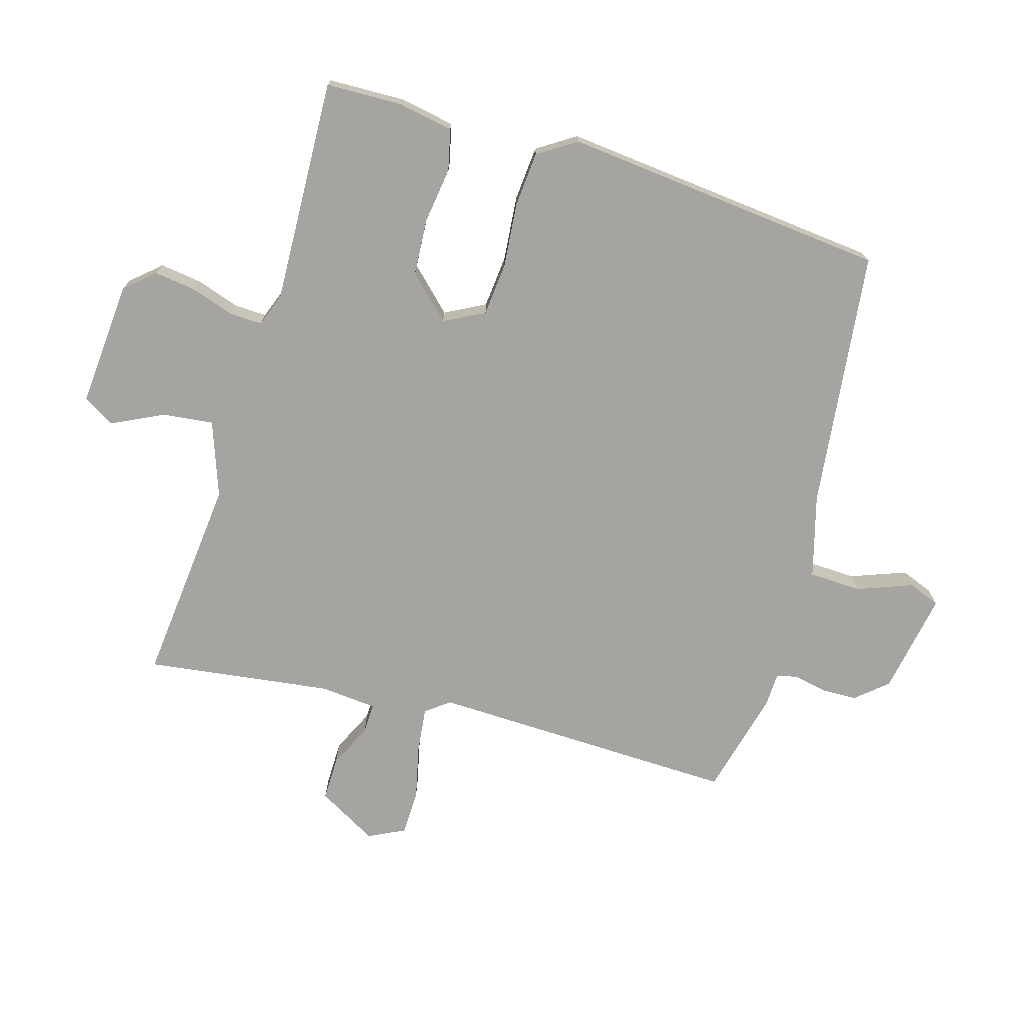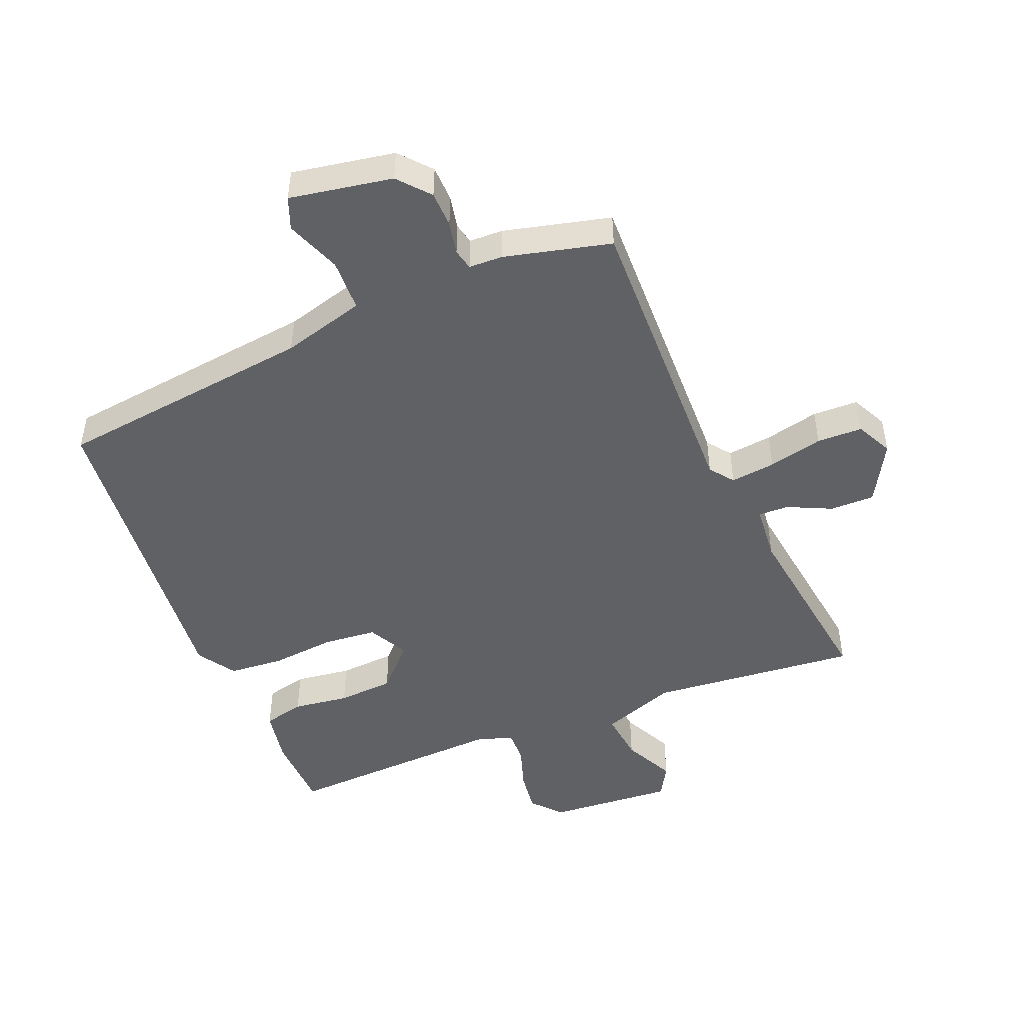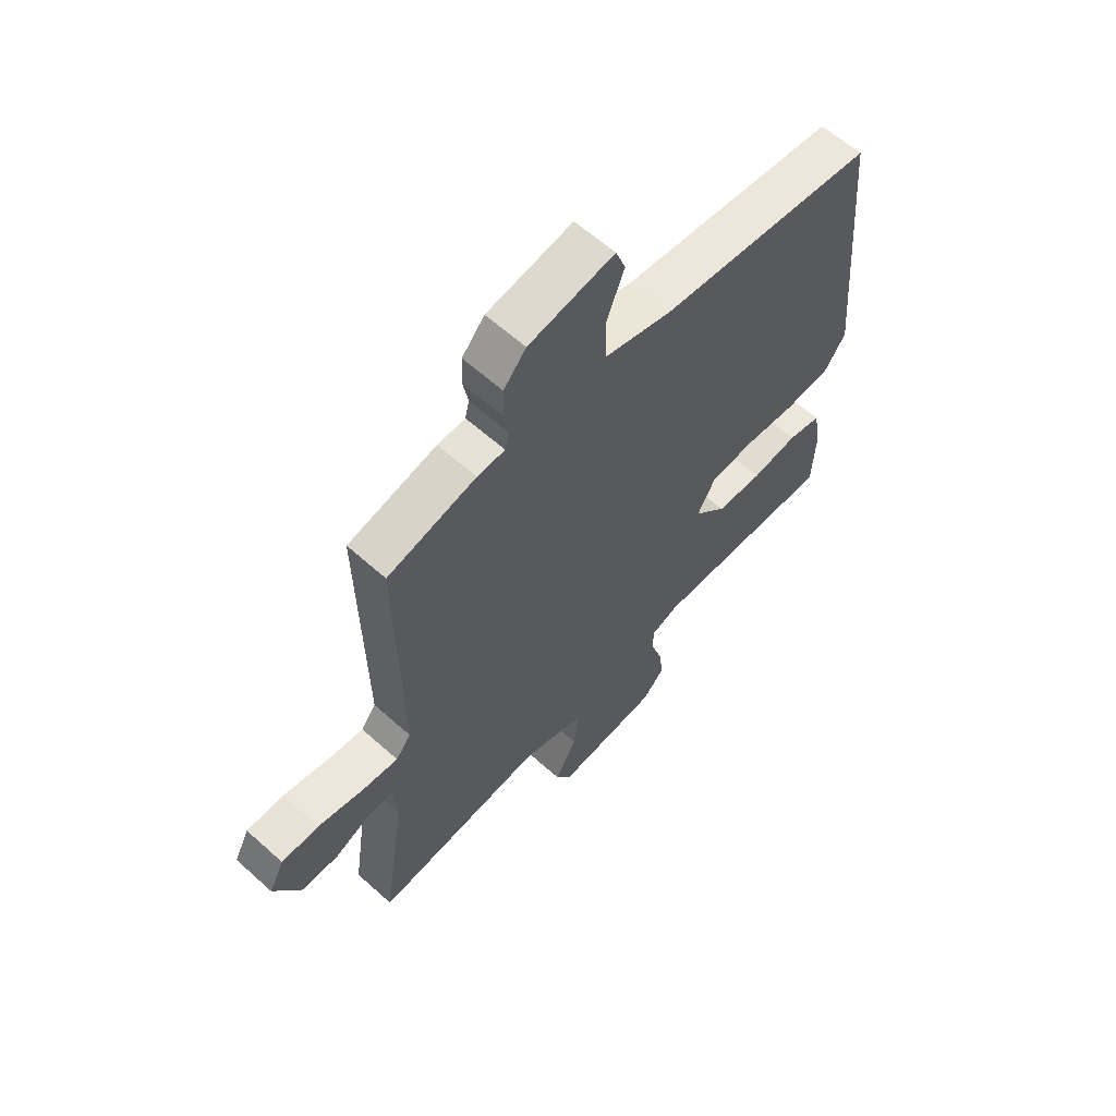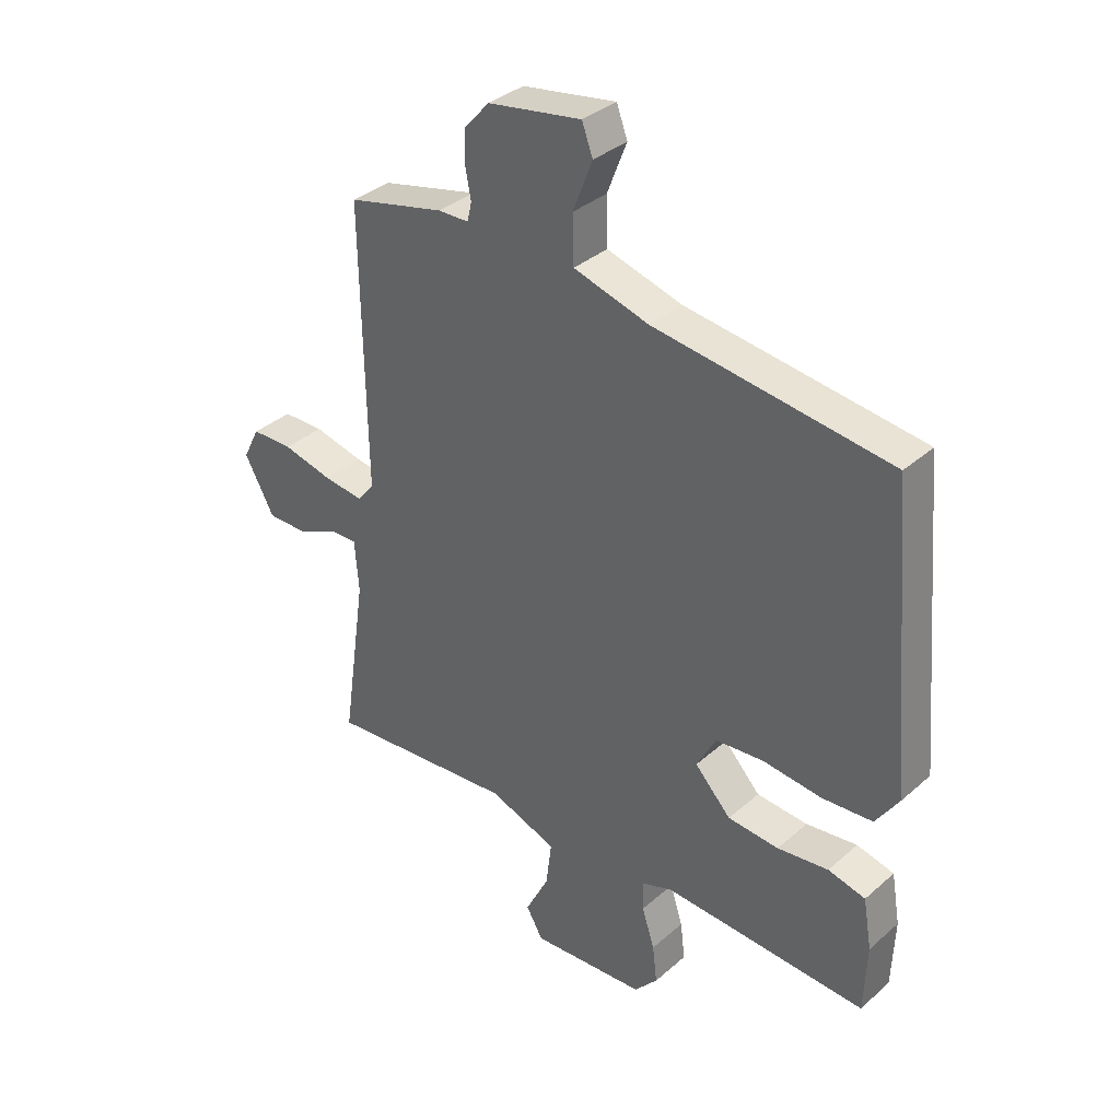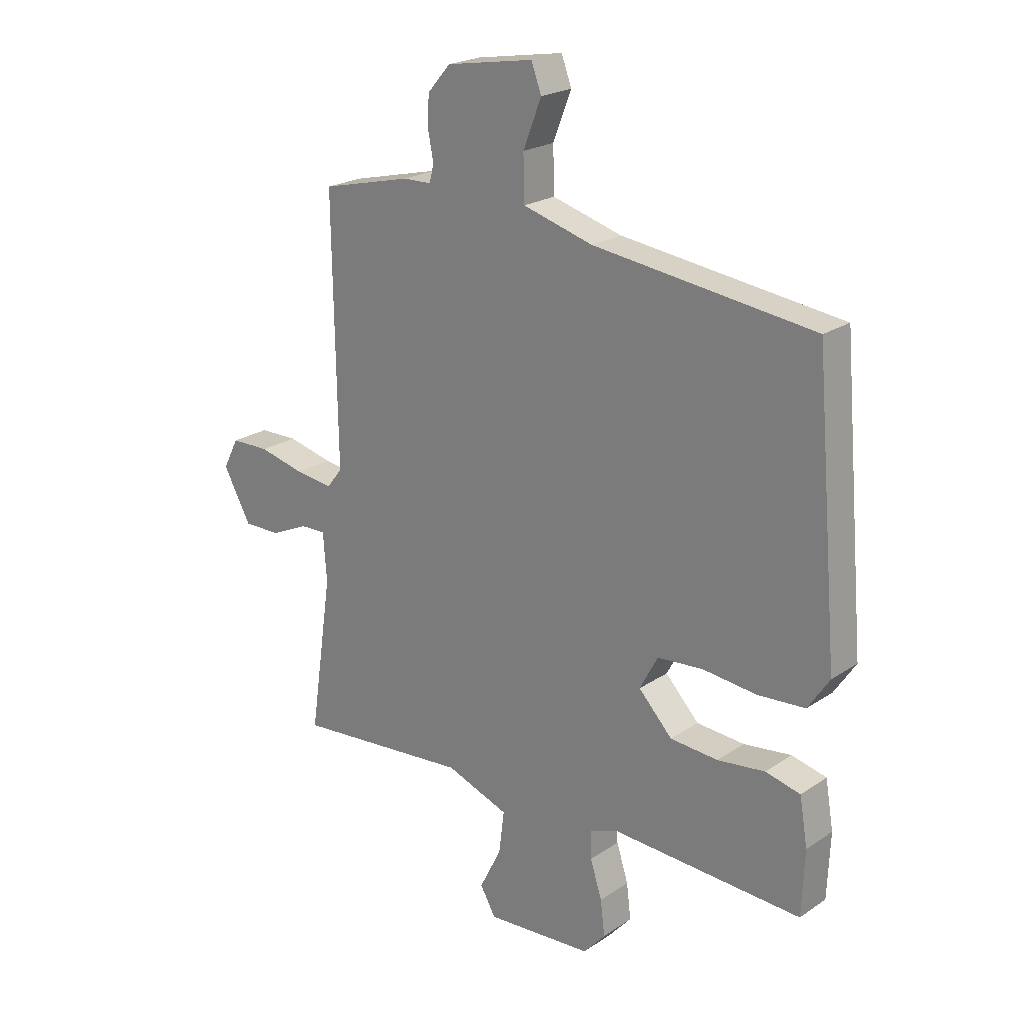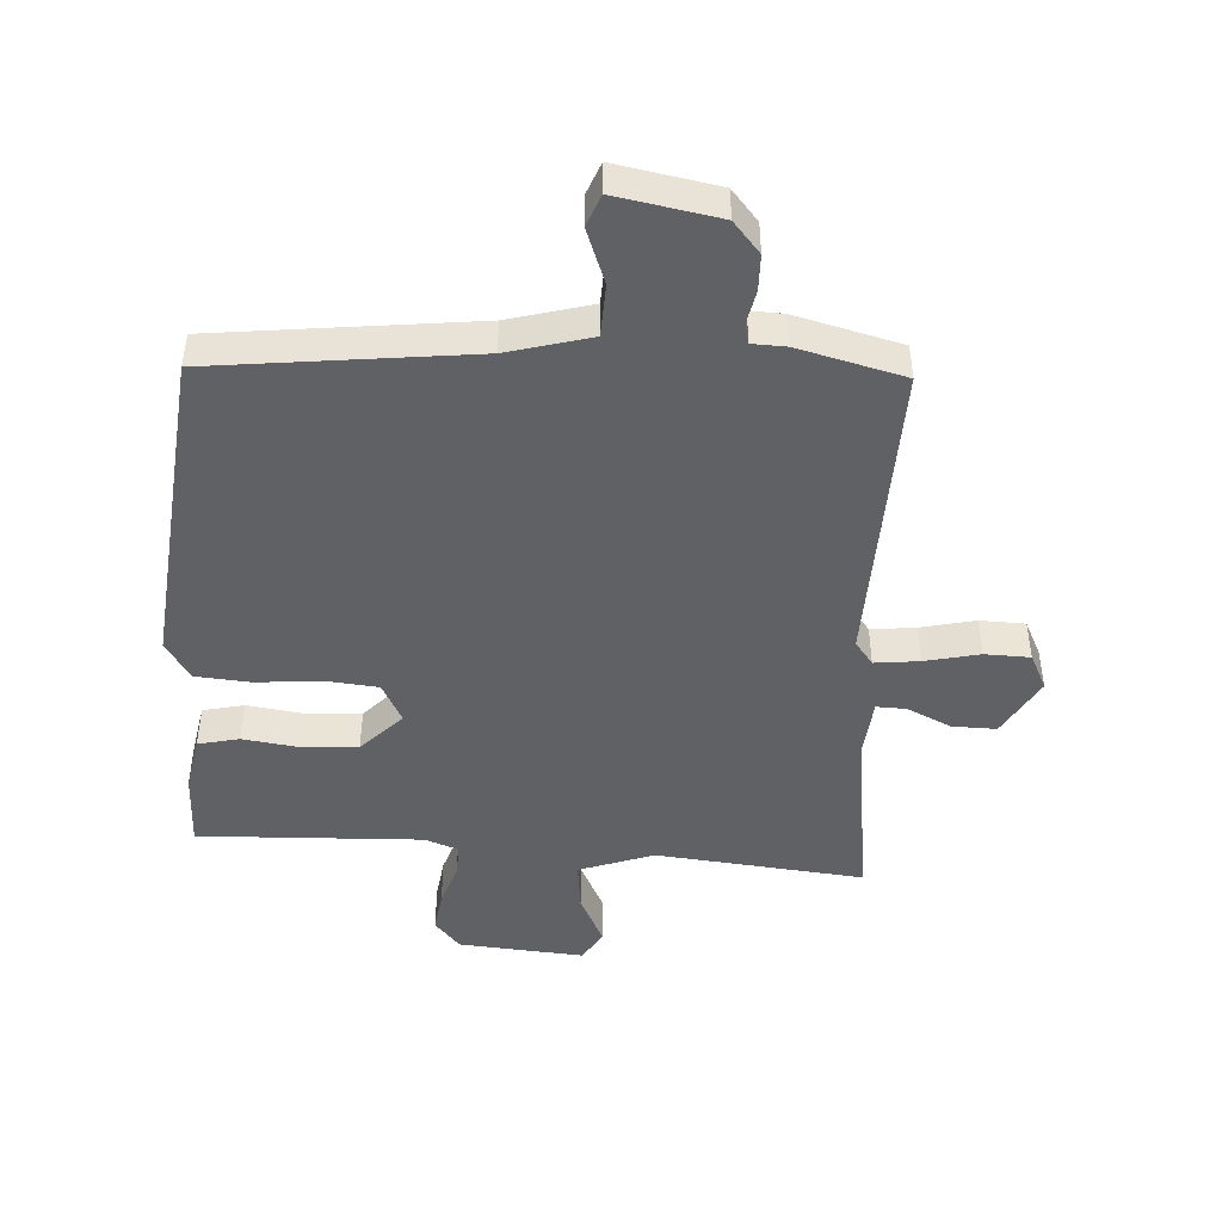
<metadata>
{"format":"obj","ext":"obj","renderer":"f3d","projection":"perspective","resolution":1024,"background":"white","views":[{"elev":-73.3,"azim":-107.1,"up":"+Y"},{"elev":-48.1,"azim":21.7,"up":"+Y"},{"elev":61.7,"azim":132.3,"up":"+Z"},{"elev":35.2,"azim":-139.1,"up":"+Z"},{"elev":21.8,"azim":-139.4,"up":"+Z"},{"elev":-46.2,"azim":-4.4,"up":"+Y"}]}
</metadata>
<code>
v 0.468 0.07 0.49
v 0.461 0.07 0.001
v 0.49 0.07 -0.036
v 0.561 0.07 -0.027
v 0.647 0.07 -0.006
v 0.719 0.07 -0.007
v 0.748 0.07 -0.064
v 0.696 0.07 -0.159
v 0.626 0.07 -0.159
v 0.556 0.07 -0.127
v 0.508 0.07 -0.126
v 0.501 0.07 -0.216
v 0.544 0.07 -0.51
v 0.214 0.07 -0.482
v 0.096 0.07 -0.526
v 0.106 0.07 -0.606
v 0.147 0.07 -0.687
v 0.118 0.07 -0.738
v -0.082 0.07 -0.725
v -0.123 0.07 -0.679
v -0.115 0.07 -0.613
v -0.093 0.07 -0.544
v -0.092 0.07 -0.492
v -0.146 0.07 -0.473
v -0.501 0.07 -0.492
v -0.506 0.07 -0.371
v -0.491 0.07 -0.283
v -0.426 0.07 -0.267
v -0.337 0.07 -0.278
v -0.248 0.07 -0.271
v -0.185 0.07 -0.204
v -0.219 0.07 -0.141
v -0.303 0.07 -0.134
v -0.405 0.07 -0.145
v -0.493 0.07 -0.139
v -0.533 0.07 -0.079
v -0.488 0.07 0.436
v -0.078 0.07 0.49
v 0.053 0.07 0.528
v 0.055 0.07 0.611
v 0.021 0.07 0.698
v 0.04 0.07 0.749
v 0.203 0.07 0.722
v 0.246 0.07 0.673
v 0.248 0.07 0.616
v 0.238 0.07 0.564
v 0.246 0.07 0.531
v 0.299 0.07 0.53
v 0.468 0 0.49
v 0.461 0 0.001
v 0.49 0 -0.036
v 0.561 0 -0.027
v 0.647 0 -0.006
v 0.719 0 -0.007
v 0.748 0 -0.064
v 0.696 0 -0.159
v 0.626 0 -0.159
v 0.556 0 -0.127
v 0.508 0 -0.126
v 0.501 0 -0.216
v 0.544 0 -0.51
v 0.214 0 -0.482
v 0.096 0 -0.526
v 0.106 0 -0.606
v 0.147 0 -0.687
v 0.118 0 -0.738
v -0.082 0 -0.725
v -0.123 0 -0.679
v -0.115 0 -0.613
v -0.093 0 -0.544
v -0.092 0 -0.492
v -0.146 0 -0.473
v -0.501 0 -0.492
v -0.506 0 -0.371
v -0.491 0 -0.283
v -0.426 0 -0.267
v -0.337 0 -0.278
v -0.248 0 -0.271
v -0.185 0 -0.204
v -0.219 0 -0.141
v -0.303 0 -0.134
v -0.405 0 -0.145
v -0.493 0 -0.139
v -0.533 0 -0.079
v -0.488 0 0.436
v -0.078 0 0.49
v 0.053 0 0.528
v 0.055 0 0.611
v 0.021 0 0.698
v 0.04 0 0.749
v 0.203 0 0.722
v 0.246 0 0.673
v 0.248 0 0.616
v 0.238 0 0.564
v 0.246 0 0.531
v 0.299 0 0.53
f 47 48 1 2
f 44 45 46
f 43 44 46
f 42 43 46
f 41 42 46
f 40 41 46
f 39 40 46 47
f 38 39 47 2
f 38 2 3
f 37 38 3
f 36 37 3
f 35 36 3
f 34 35 3
f 33 34 3
f 27 28 29
f 26 27 29
f 25 26 29
f 24 25 29
f 23 24 29 30
f 20 21 22
f 19 20 22
f 18 19 22
f 17 18 22
f 16 17 22
f 15 16 22 23
f 23 30 31
f 15 23 31
f 14 15 31
f 8 9 10
f 7 8 10
f 6 7 10
f 5 6 10
f 4 5 10
f 3 4 10 11
f 32 33 3 11
f 14 31 32
f 13 14 32
f 12 13 32
f 11 12 32
f 50 49 96 95
f 94 93 92
f 94 92 91
f 94 91 90
f 94 90 89
f 94 89 88
f 95 94 88 87
f 50 95 87 86
f 51 50 86
f 51 86 85
f 51 85 84
f 51 84 83
f 51 83 82
f 51 82 81
f 77 76 75
f 77 75 74
f 77 74 73
f 77 73 72
f 78 77 72 71
f 70 69 68
f 70 68 67
f 70 67 66
f 70 66 65
f 70 65 64
f 71 70 64 63
f 79 78 71
f 79 71 63
f 79 63 62
f 58 57 56
f 58 56 55
f 58 55 54
f 58 54 53
f 58 53 52
f 59 58 52 51
f 59 51 81 80
f 80 79 62
f 80 62 61
f 80 61 60
f 80 60 59
f 1 49 50 2
f 2 50 51 3
f 3 51 52 4
f 4 52 53 5
f 5 53 54 6
f 6 54 55 7
f 7 55 56 8
f 8 56 57 9
f 9 57 58 10
f 10 58 59 11
f 11 59 60 12
f 12 60 61 13
f 13 61 62 14
f 14 62 63 15
f 15 63 64 16
f 16 64 65 17
f 17 65 66 18
f 18 66 67 19
f 19 67 68 20
f 20 68 69 21
f 21 69 70 22
f 22 70 71 23
f 23 71 72 24
f 24 72 73 25
f 25 73 74 26
f 26 74 75 27
f 27 75 76 28
f 28 76 77 29
f 29 77 78 30
f 30 78 79 31
f 31 79 80 32
f 32 80 81 33
f 33 81 82 34
f 34 82 83 35
f 35 83 84 36
f 36 84 85 37
f 37 85 86 38
f 38 86 87 39
f 39 87 88 40
f 40 88 89 41
f 41 89 90 42
f 42 90 91 43
f 43 91 92 44
f 44 92 93 45
f 45 93 94 46
f 46 94 95 47
f 47 95 96 48
f 48 96 49 1

</code>
